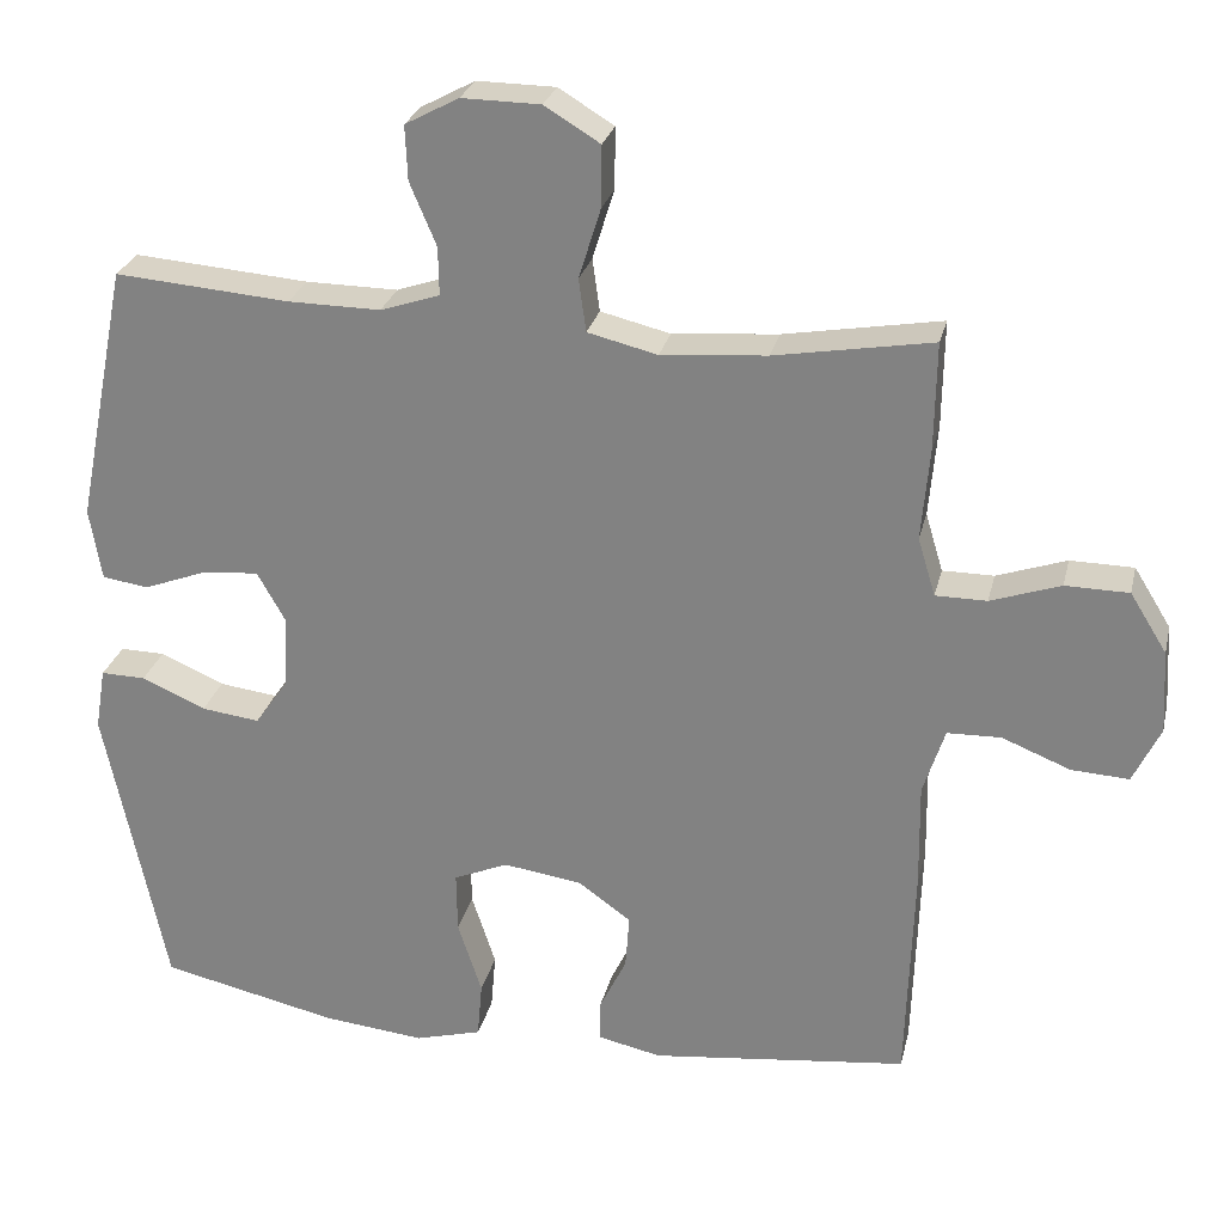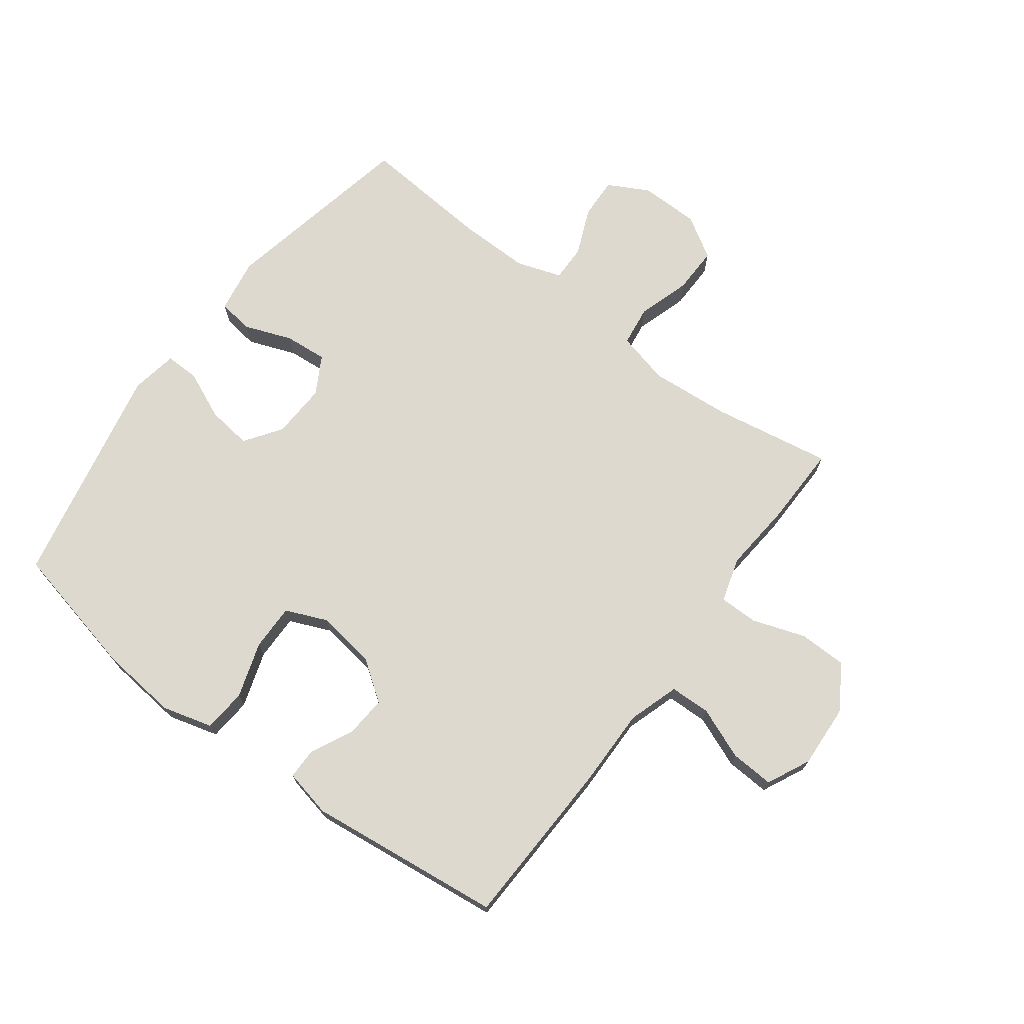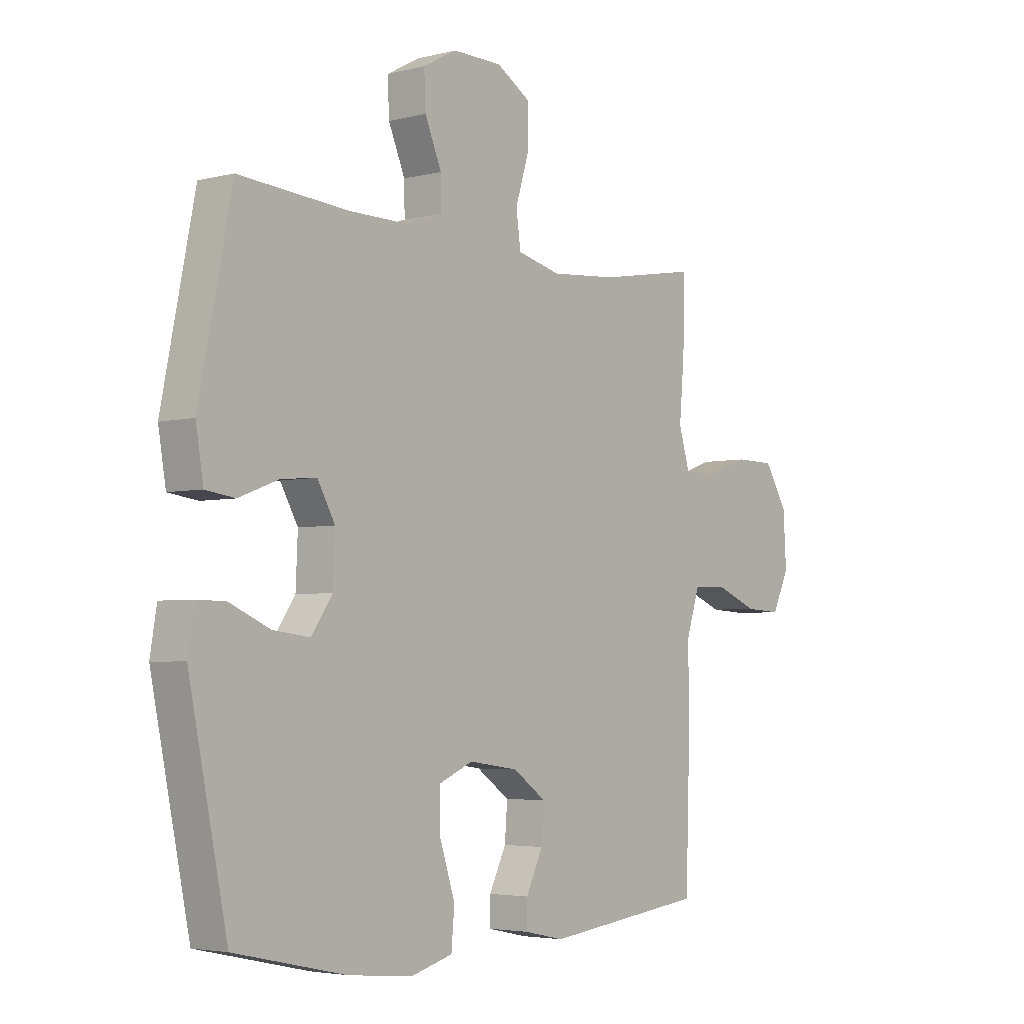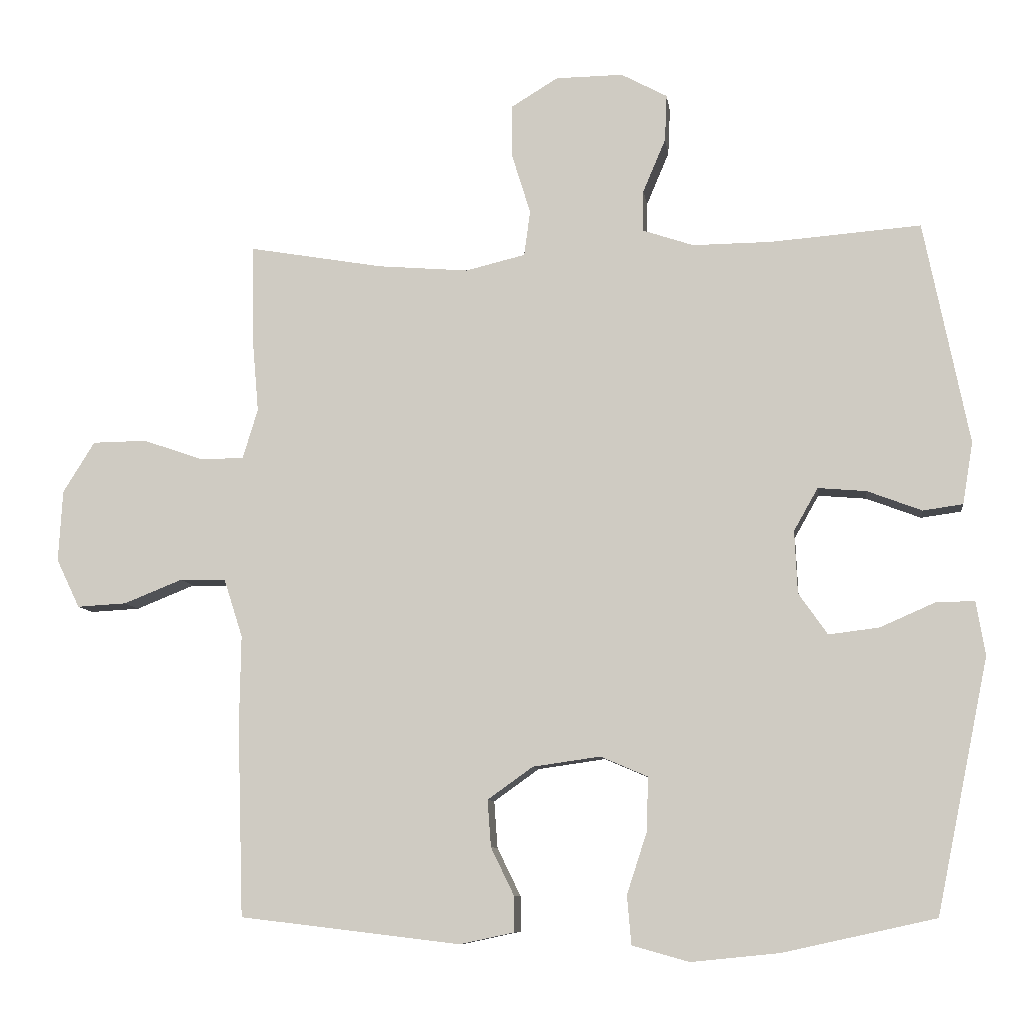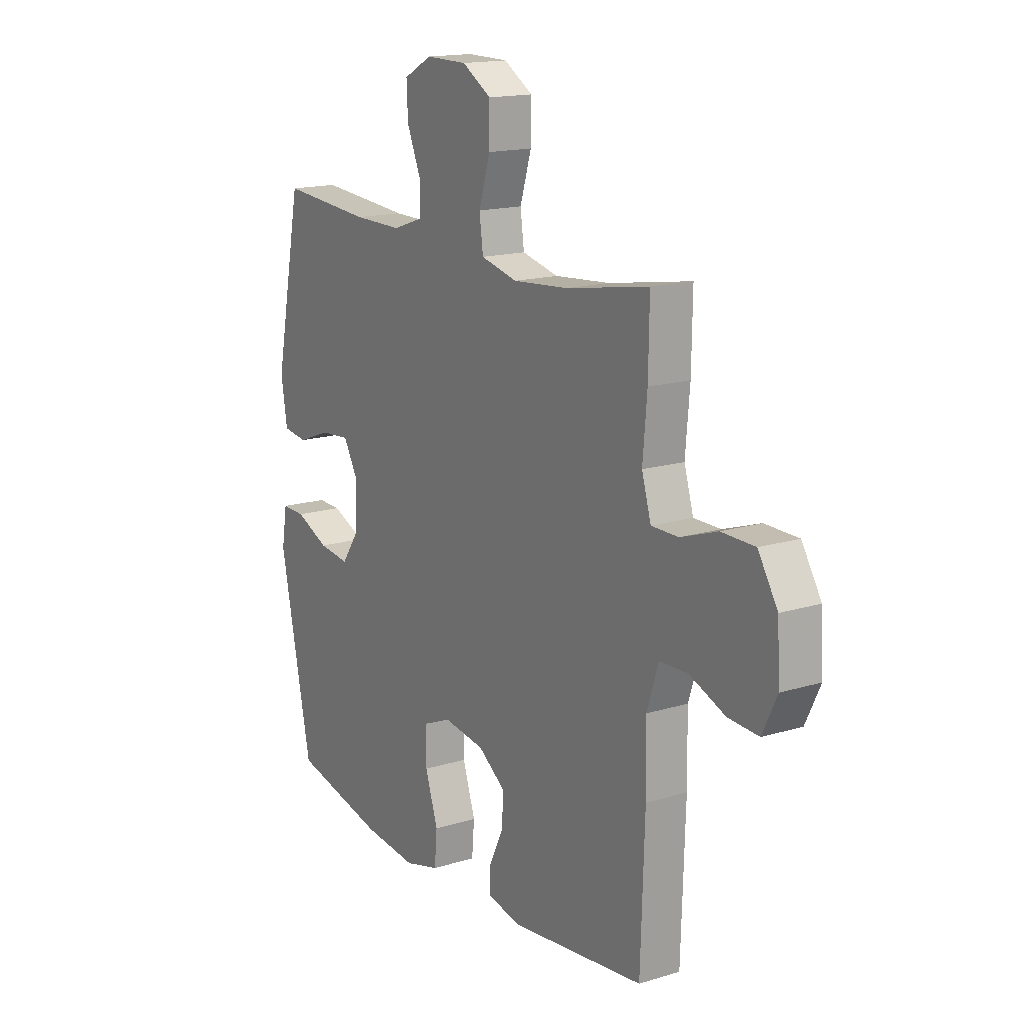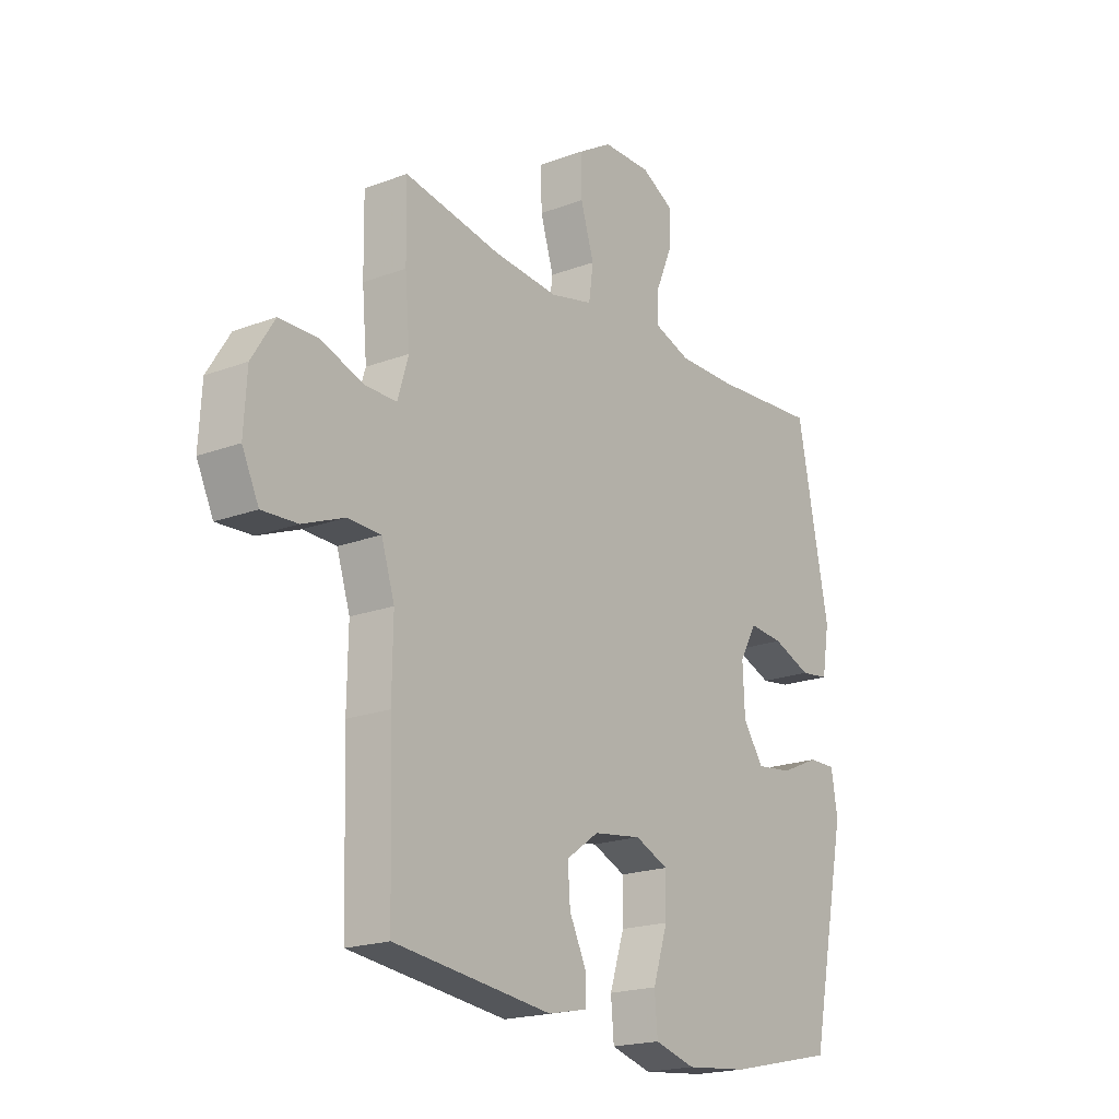
<metadata>
{"format":"obj","ext":"obj","renderer":"f3d","projection":"perspective","resolution":1024,"background":"white","views":[{"elev":26.7,"azim":-167.0,"up":"+Z"},{"elev":71.6,"azim":-143.1,"up":"+Y"},{"elev":-3.9,"azim":129.5,"up":"+Z"},{"elev":-8.8,"azim":7.6,"up":"+Z"},{"elev":16.1,"azim":-122.3,"up":"+Z"},{"elev":-19.6,"azim":-54.9,"up":"+Z"}]}
</metadata>
<code>
v -0.5 0.07 0.5
v -0.304 0.07 0.466
v -0.172 0.07 0.455
v -0.085 0.07 0.476
v -0.076 0.07 0.542
v -0.103 0.07 0.629
v -0.104 0.07 0.706
v -0.035 0.07 0.748
v 0.063 0.07 0.749
v 0.13 0.07 0.713
v 0.127 0.07 0.645
v 0.094 0.07 0.567
v 0.093 0.07 0.507
v 0.167 0.07 0.482
v 0.282 0.07 0.483
v 0.5 0.07 0.5
v 0.565 0.07 0.176
v 0.55 0.07 0.086
v 0.492 0.07 0.078
v 0.413 0.07 0.108
v 0.343 0.07 0.114
v 0.308 0.07 0.052
v 0.312 0.07 -0.039
v 0.354 0.07 -0.099
v 0.427 0.07 -0.09
v 0.507 0.07 -0.055
v 0.563 0.07 -0.054
v 0.576 0.07 -0.132
v 0.5 0.07 -0.5
v 0.279 0.07 -0.549
v 0.151 0.07 -0.562
v 0.068 0.07 -0.539
v 0.062 0.07 -0.468
v 0.092 0.07 -0.376
v 0.093 0.07 -0.3
v 0.025 0.07 -0.271
v -0.073 0.07 -0.285
v -0.139 0.07 -0.332
v -0.134 0.07 -0.4
v -0.1 0.07 -0.47
v -0.1 0.07 -0.521
v -0.179 0.07 -0.538
v -0.5 0.07 -0.5
v -0.509 0.07 -0.221
v -0.507 0.07 -0.09
v -0.534 0.07 -0.006
v -0.601 0.07 -0.004
v -0.686 0.07 -0.038
v -0.758 0.07 -0.042
v -0.792 0.07 0.029
v -0.786 0.07 0.133
v -0.74 0.07 0.207
v -0.661 0.07 0.208
v -0.574 0.07 0.178
v -0.51 0.07 0.178
v -0.488 0.07 0.251
v -0.498 0.07 0.366
v -0.5 0 0.5
v -0.304 0 0.466
v -0.172 0 0.455
v -0.085 0 0.476
v -0.076 0 0.542
v -0.103 0 0.629
v -0.104 0 0.706
v -0.035 0 0.748
v 0.063 0 0.749
v 0.13 0 0.713
v 0.127 0 0.645
v 0.094 0 0.567
v 0.093 0 0.507
v 0.167 0 0.482
v 0.282 0 0.483
v 0.5 0 0.5
v 0.565 0 0.176
v 0.55 0 0.086
v 0.492 0 0.078
v 0.413 0 0.108
v 0.343 0 0.114
v 0.308 0 0.052
v 0.312 0 -0.039
v 0.354 0 -0.099
v 0.427 0 -0.09
v 0.507 0 -0.055
v 0.563 0 -0.054
v 0.576 0 -0.132
v 0.5 0 -0.5
v 0.279 0 -0.549
v 0.151 0 -0.562
v 0.068 0 -0.539
v 0.062 0 -0.468
v 0.092 0 -0.376
v 0.093 0 -0.3
v 0.025 0 -0.271
v -0.073 0 -0.285
v -0.139 0 -0.332
v -0.134 0 -0.4
v -0.1 0 -0.47
v -0.1 0 -0.521
v -0.179 0 -0.538
v -0.5 0 -0.5
v -0.509 0 -0.221
v -0.507 0 -0.09
v -0.534 0 -0.006
v -0.601 0 -0.004
v -0.686 0 -0.038
v -0.758 0 -0.042
v -0.792 0 0.029
v -0.786 0 0.133
v -0.74 0 0.207
v -0.661 0 0.208
v -0.574 0 0.178
v -0.51 0 0.178
v -0.488 0 0.251
v -0.498 0 0.366
f 56 57 1 2
f 55 56 2 3
f 51 52 53 54
f 51 54 55
f 50 51 55
f 47 48 49 50
f 46 47 50 55
f 45 46 55 3
f 39 40 41 42
f 38 39 42 43
f 37 38 43 44
f 31 32 33 34
f 31 34 35
f 30 31 35
f 29 30 35
f 28 29 35
f 25 26 27 28
f 24 25 28 35
f 23 24 35 36
f 17 18 19 20
f 15 16 17 20
f 14 15 20 21
f 13 14 21 22
f 9 10 11 12
f 9 12 13
f 8 9 13
f 5 6 7 8
f 4 5 8 13
f 36 37 44 45
f 22 23 36 45
f 13 22 45
f 3 4 13 45
f 59 58 114 113
f 60 59 113 112
f 111 110 109 108
f 112 111 108
f 112 108 107
f 107 106 105 104
f 112 107 104 103
f 60 112 103 102
f 99 98 97 96
f 100 99 96 95
f 101 100 95 94
f 91 90 89 88
f 92 91 88
f 92 88 87
f 92 87 86
f 92 86 85
f 85 84 83 82
f 92 85 82 81
f 93 92 81 80
f 77 76 75 74
f 77 74 73 72
f 78 77 72 71
f 79 78 71 70
f 69 68 67 66
f 70 69 66
f 70 66 65
f 65 64 63 62
f 70 65 62 61
f 102 101 94 93
f 102 93 80 79
f 102 79 70
f 102 70 61 60
f 1 58 59 2
f 2 59 60 3
f 3 60 61 4
f 4 61 62 5
f 5 62 63 6
f 6 63 64 7
f 7 64 65 8
f 8 65 66 9
f 9 66 67 10
f 10 67 68 11
f 11 68 69 12
f 12 69 70 13
f 13 70 71 14
f 14 71 72 15
f 15 72 73 16
f 16 73 74 17
f 17 74 75 18
f 18 75 76 19
f 19 76 77 20
f 20 77 78 21
f 21 78 79 22
f 22 79 80 23
f 23 80 81 24
f 24 81 82 25
f 25 82 83 26
f 26 83 84 27
f 27 84 85 28
f 28 85 86 29
f 29 86 87 30
f 30 87 88 31
f 31 88 89 32
f 32 89 90 33
f 33 90 91 34
f 34 91 92 35
f 35 92 93 36
f 36 93 94 37
f 37 94 95 38
f 38 95 96 39
f 39 96 97 40
f 40 97 98 41
f 41 98 99 42
f 42 99 100 43
f 43 100 101 44
f 44 101 102 45
f 45 102 103 46
f 46 103 104 47
f 47 104 105 48
f 48 105 106 49
f 49 106 107 50
f 50 107 108 51
f 51 108 109 52
f 52 109 110 53
f 53 110 111 54
f 54 111 112 55
f 55 112 113 56
f 56 113 114 57
f 57 114 58 1

</code>
